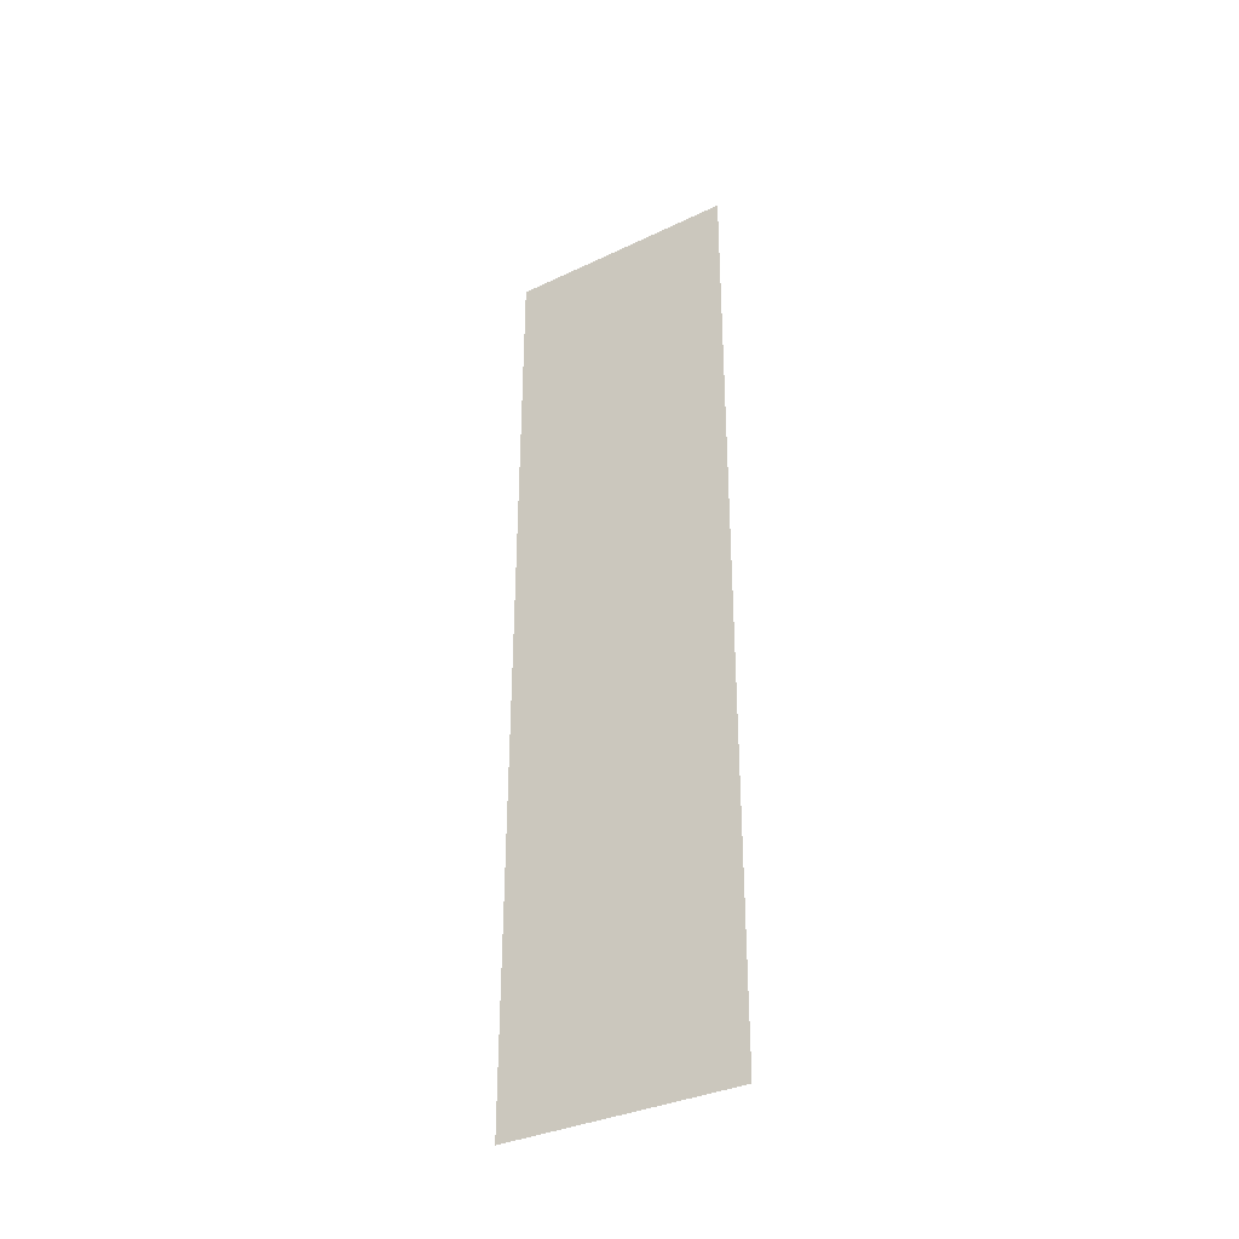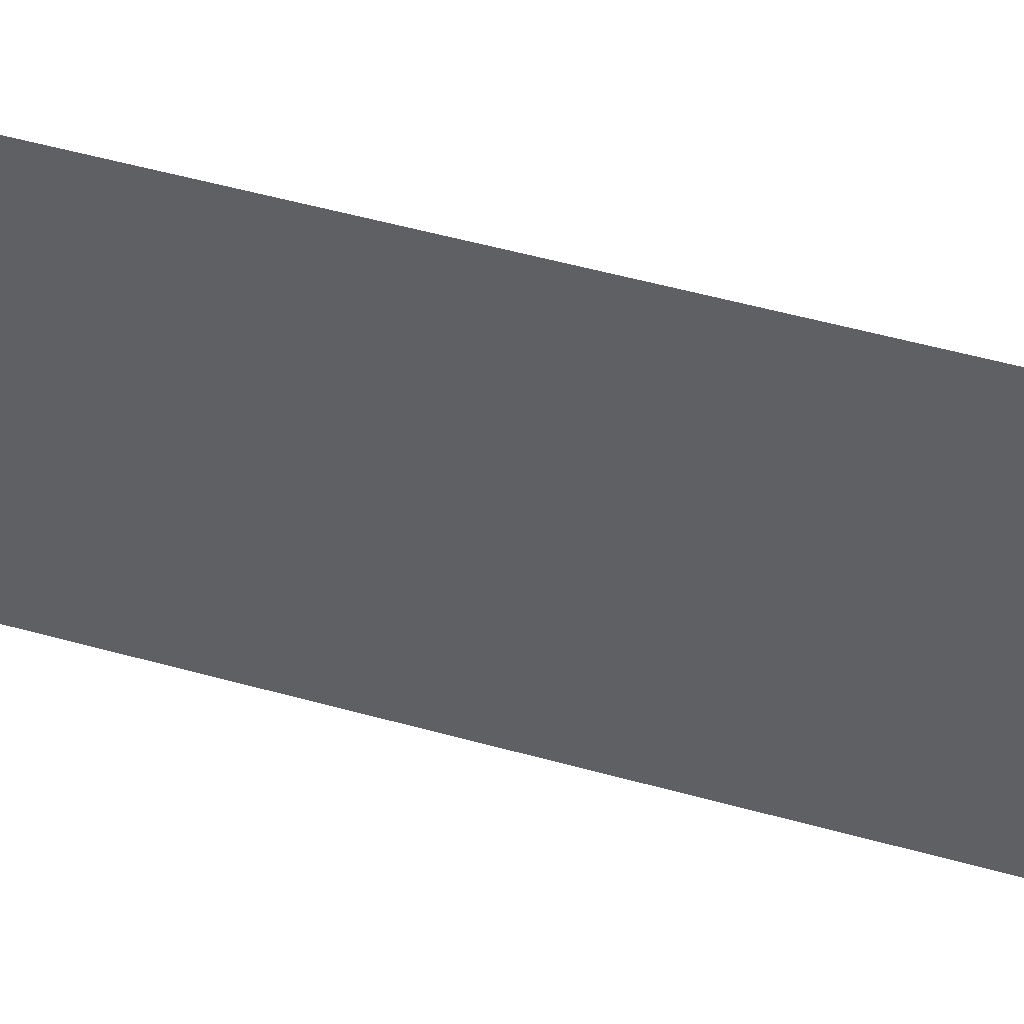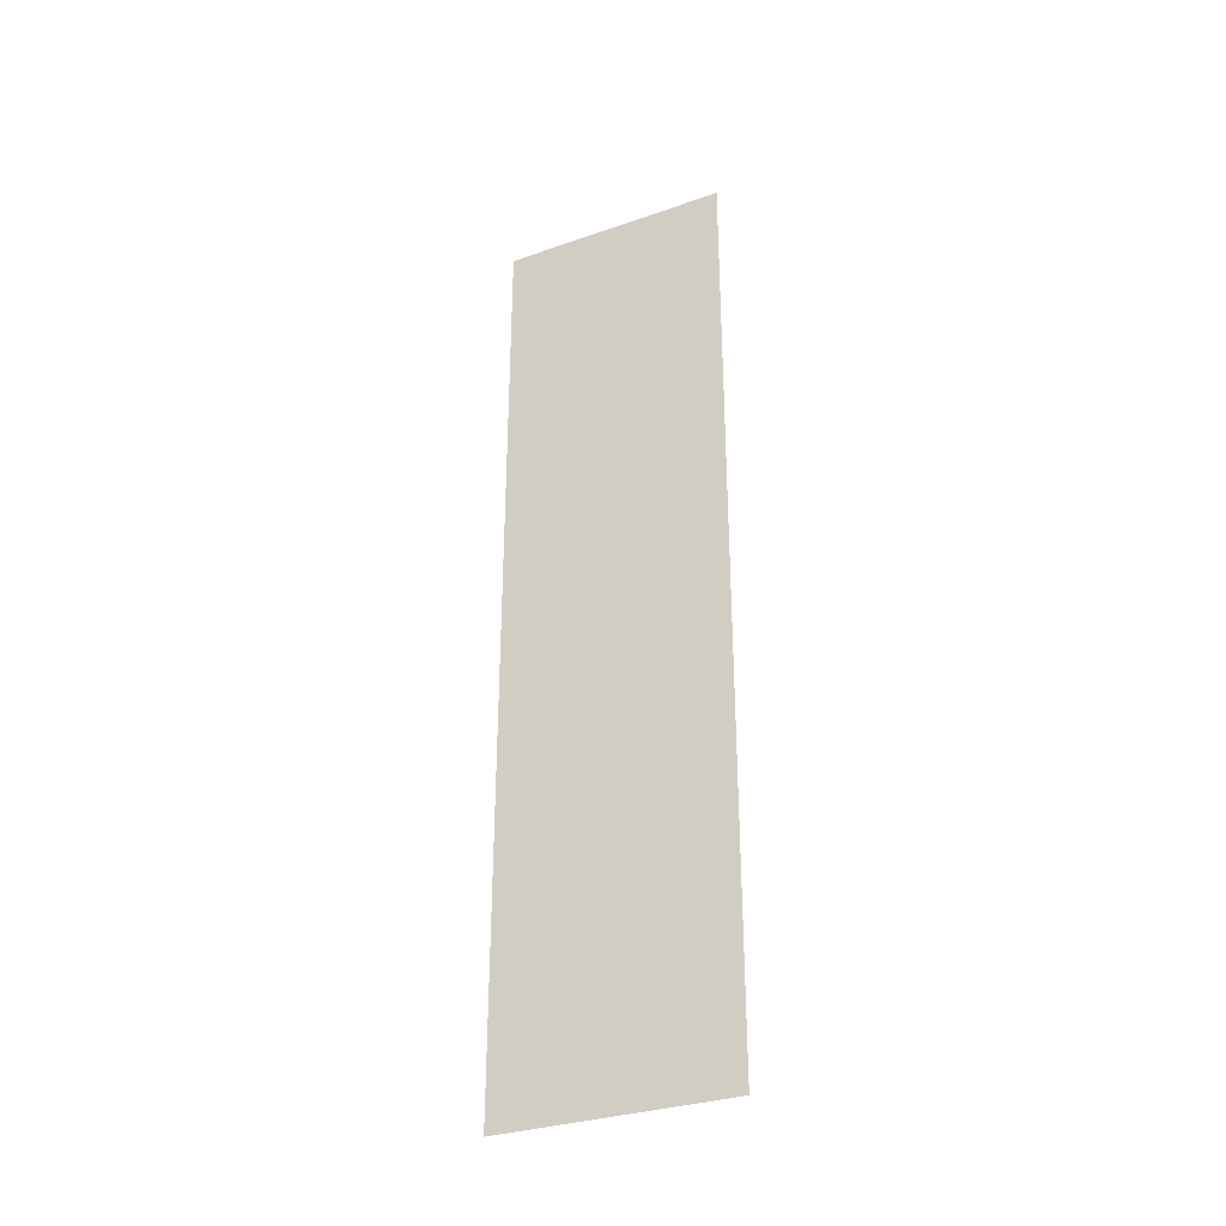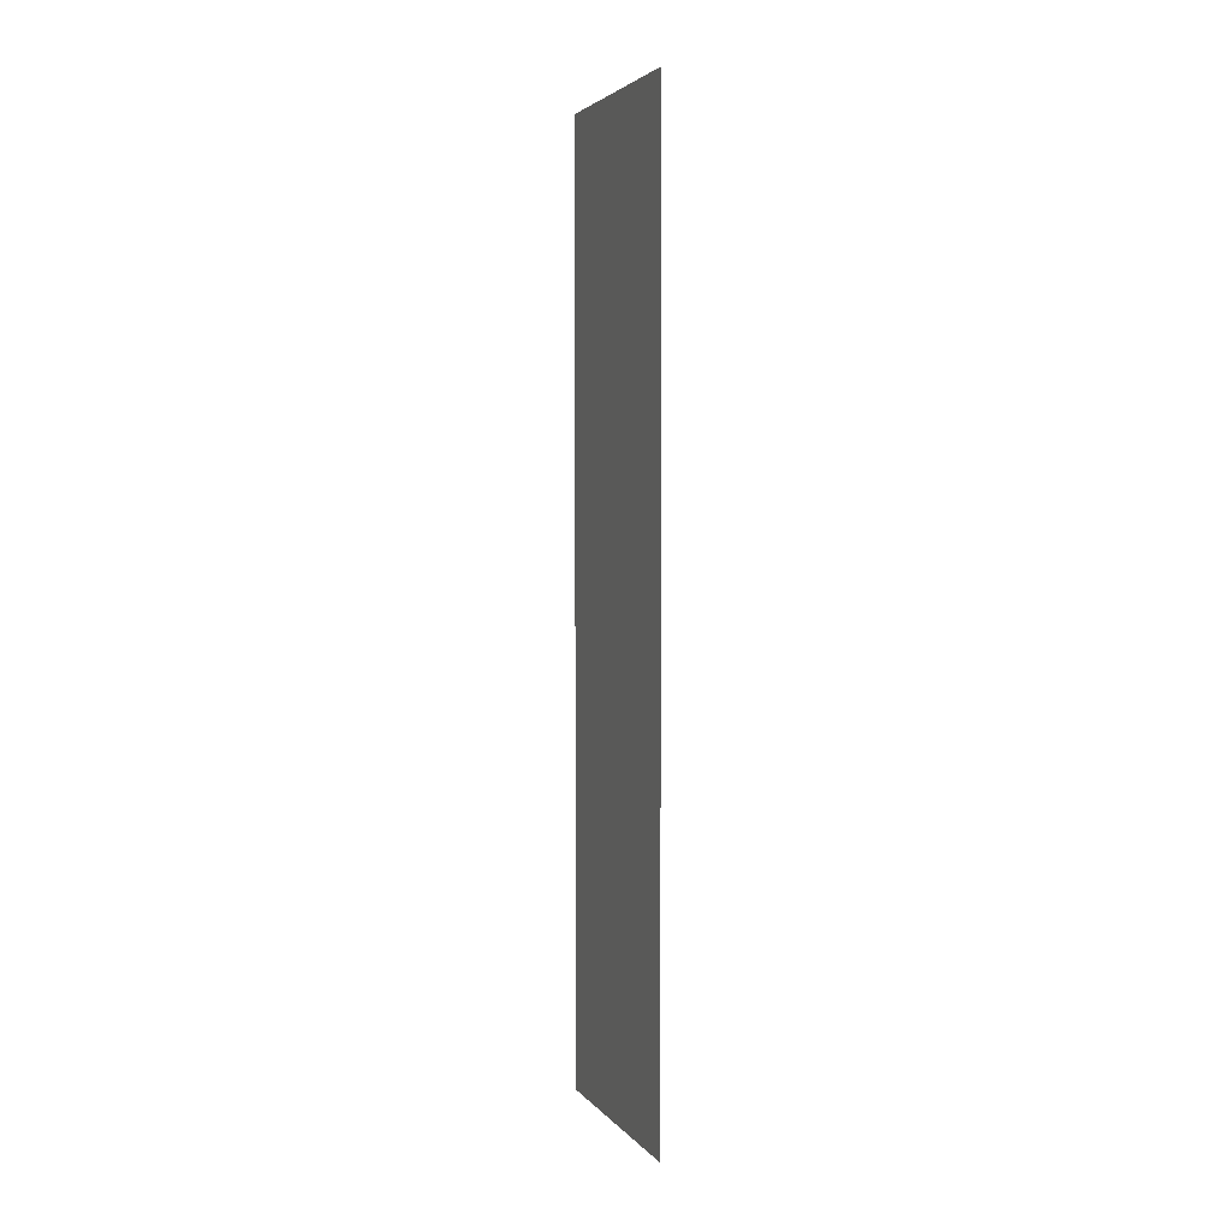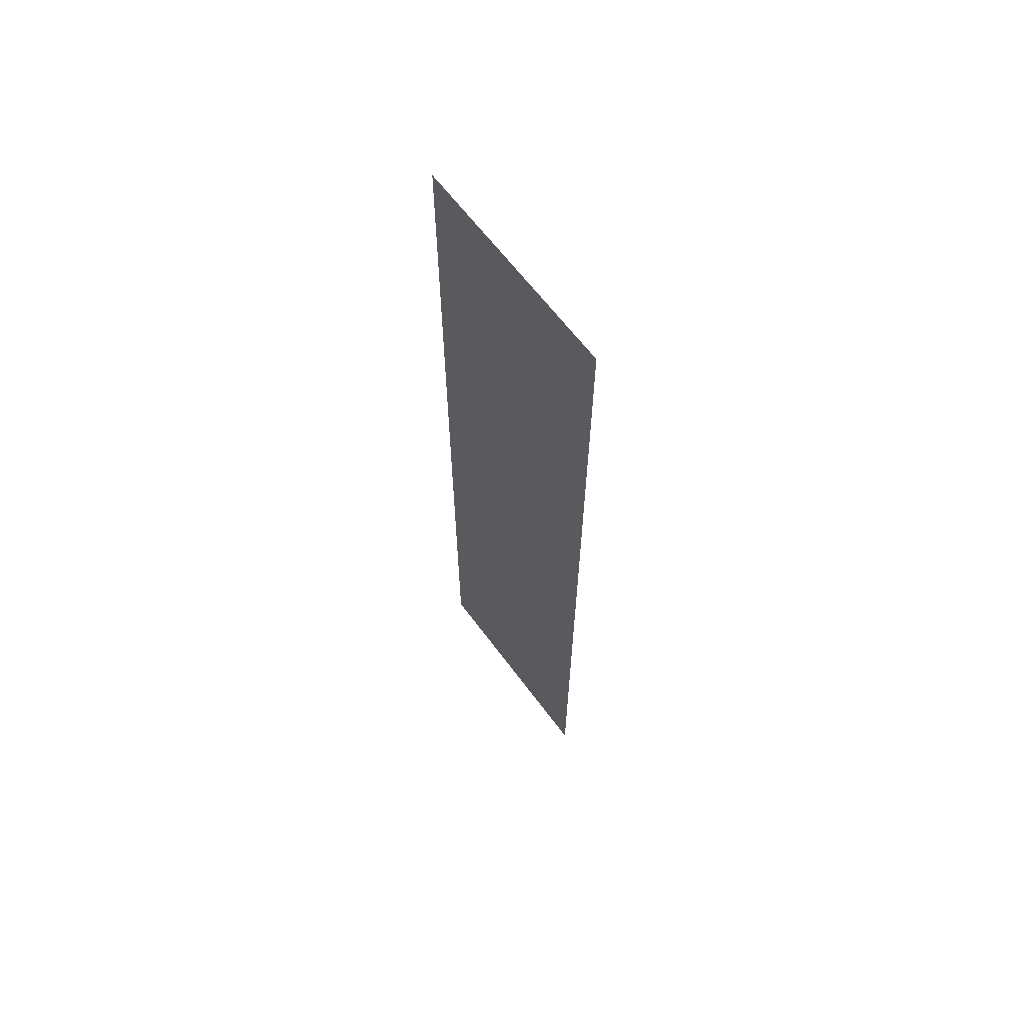
<metadata>
{"format":"obj","ext":"obj","renderer":"f3d","projection":"perspective","resolution":1024,"background":"white","views":[{"elev":-35.5,"azim":122.0,"up":"+Z"},{"elev":45.0,"azim":108.6,"up":"+Y"},{"elev":-32.0,"azim":-64.0,"up":"+Z"},{"elev":3.4,"azim":160.6,"up":"+Z"},{"elev":63.5,"azim":-36.5,"up":"+Z"}]}
</metadata>
<code>
o plane.012_plane.013
v 5.987 1.998 -8.032
v 5.987 0.001888 -8.032
v 5.987 0.001888 0.002939
v 5.987 1.998 0.002939
f 1 2 3
f 4 1 3

</code>
